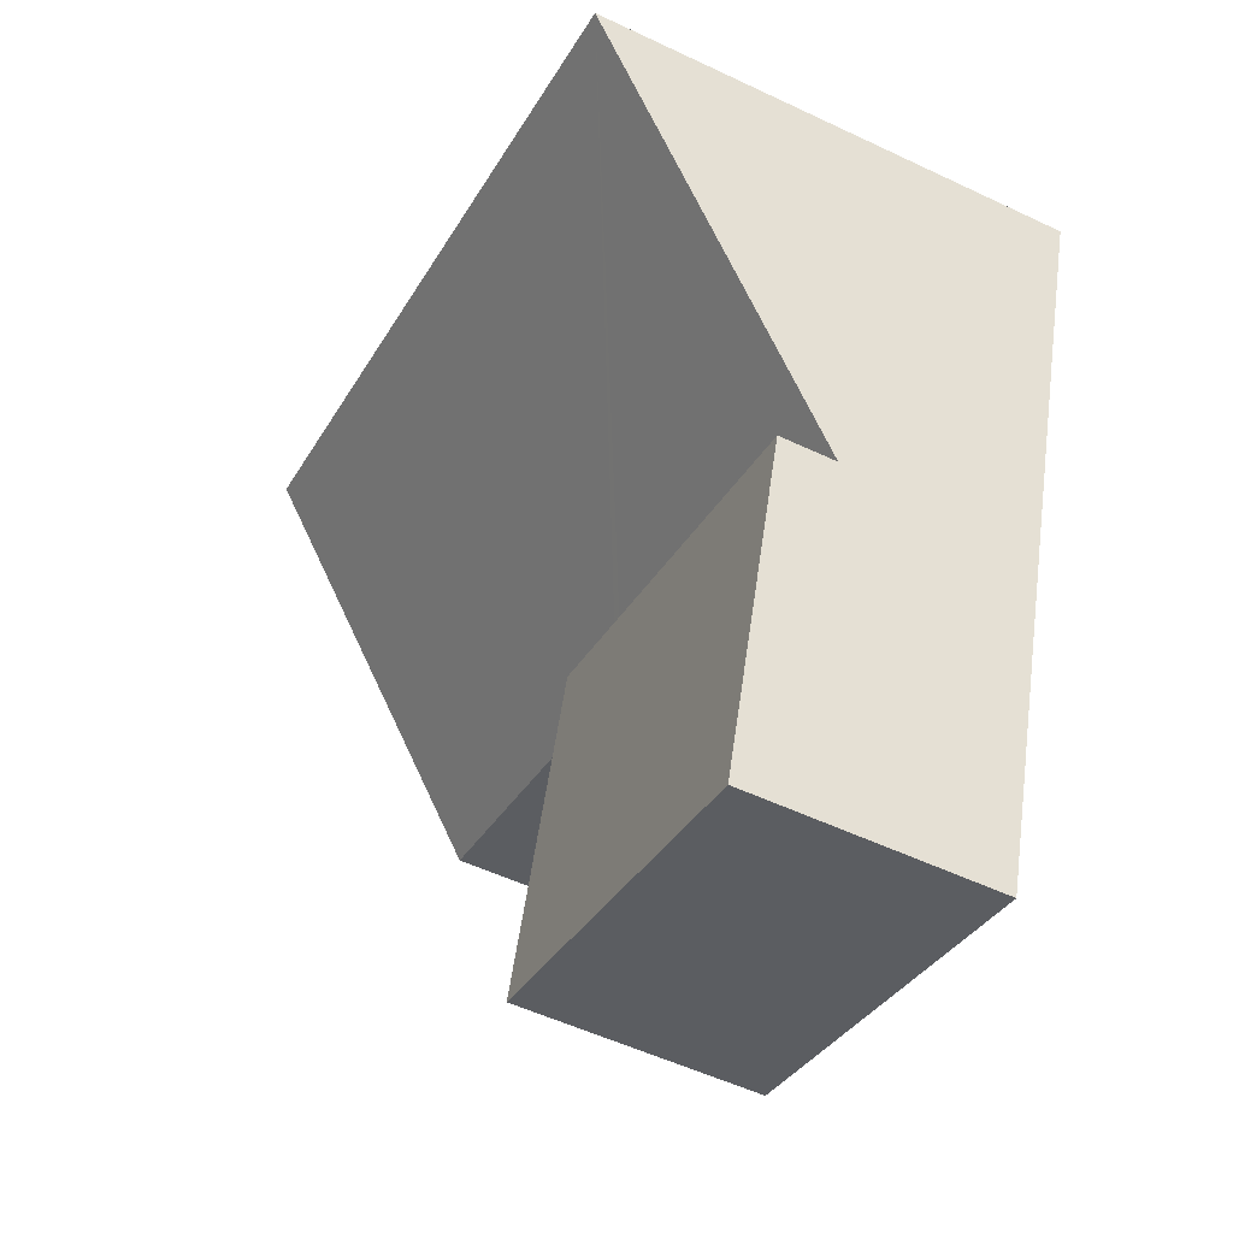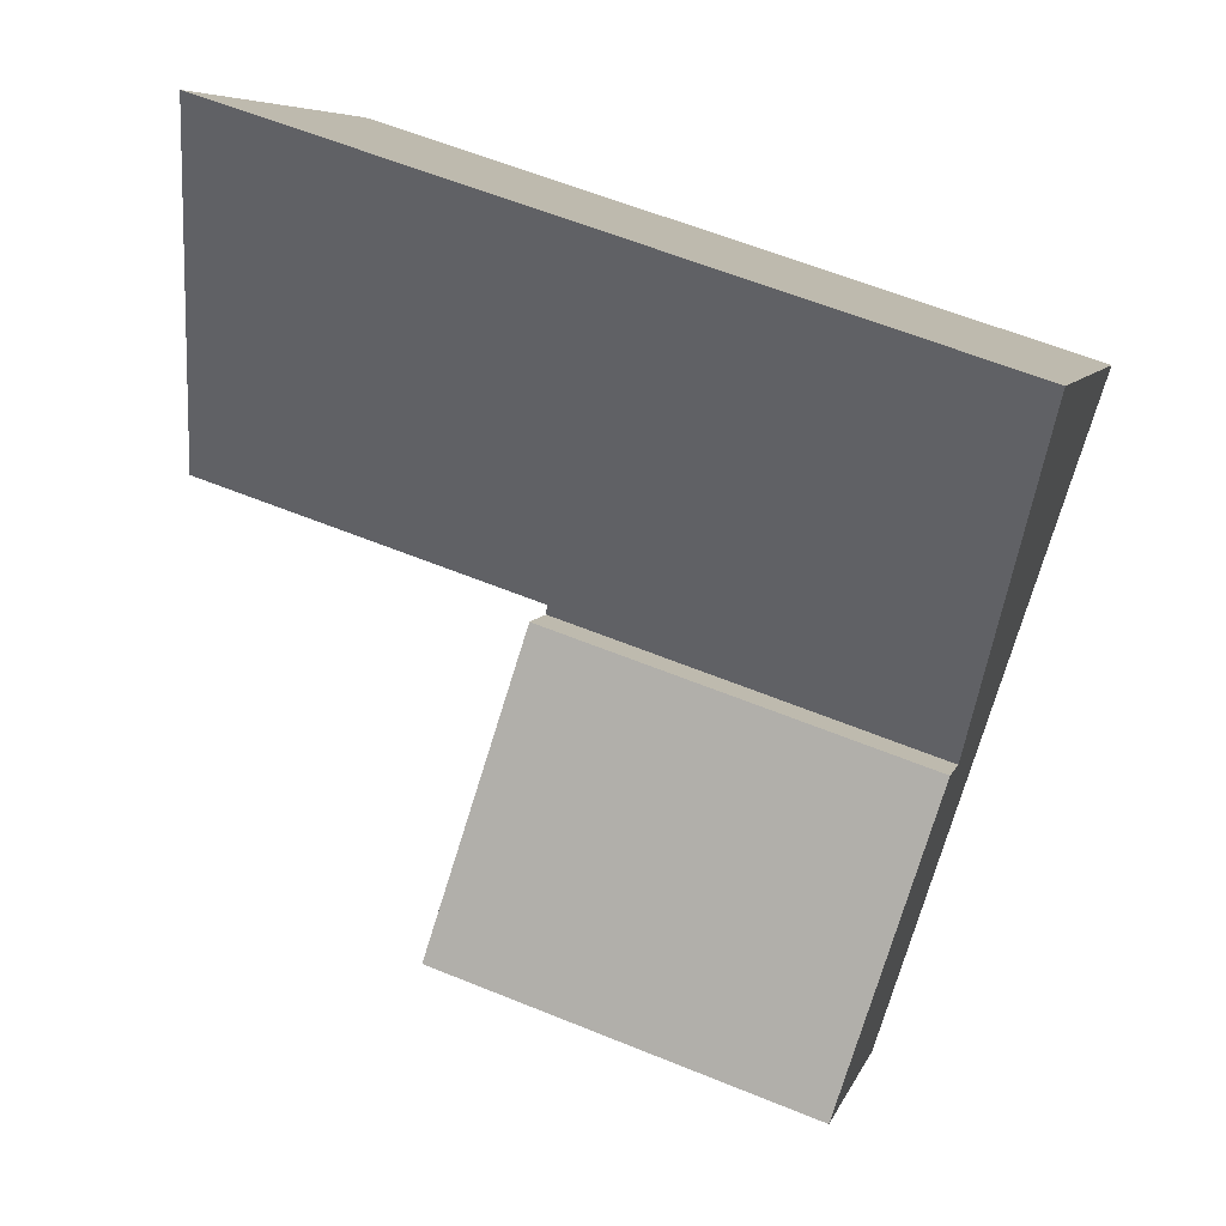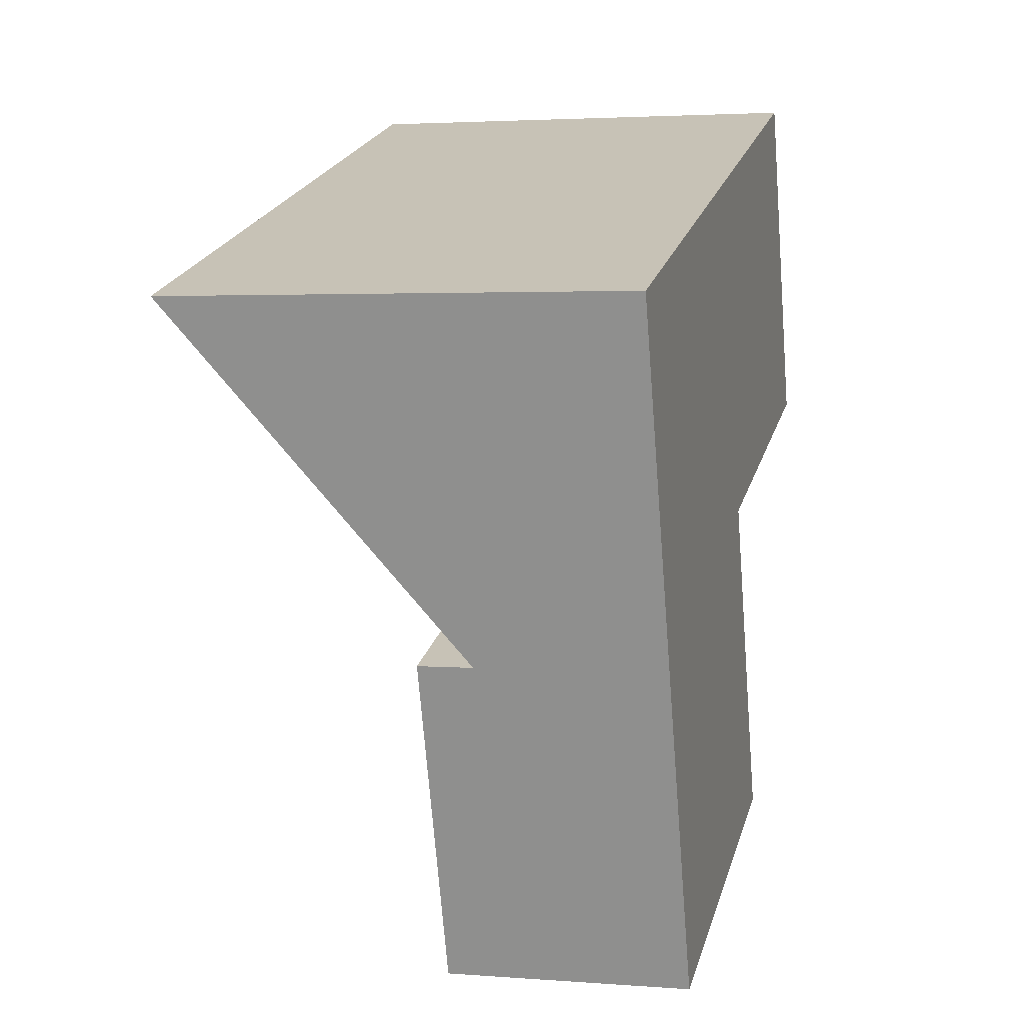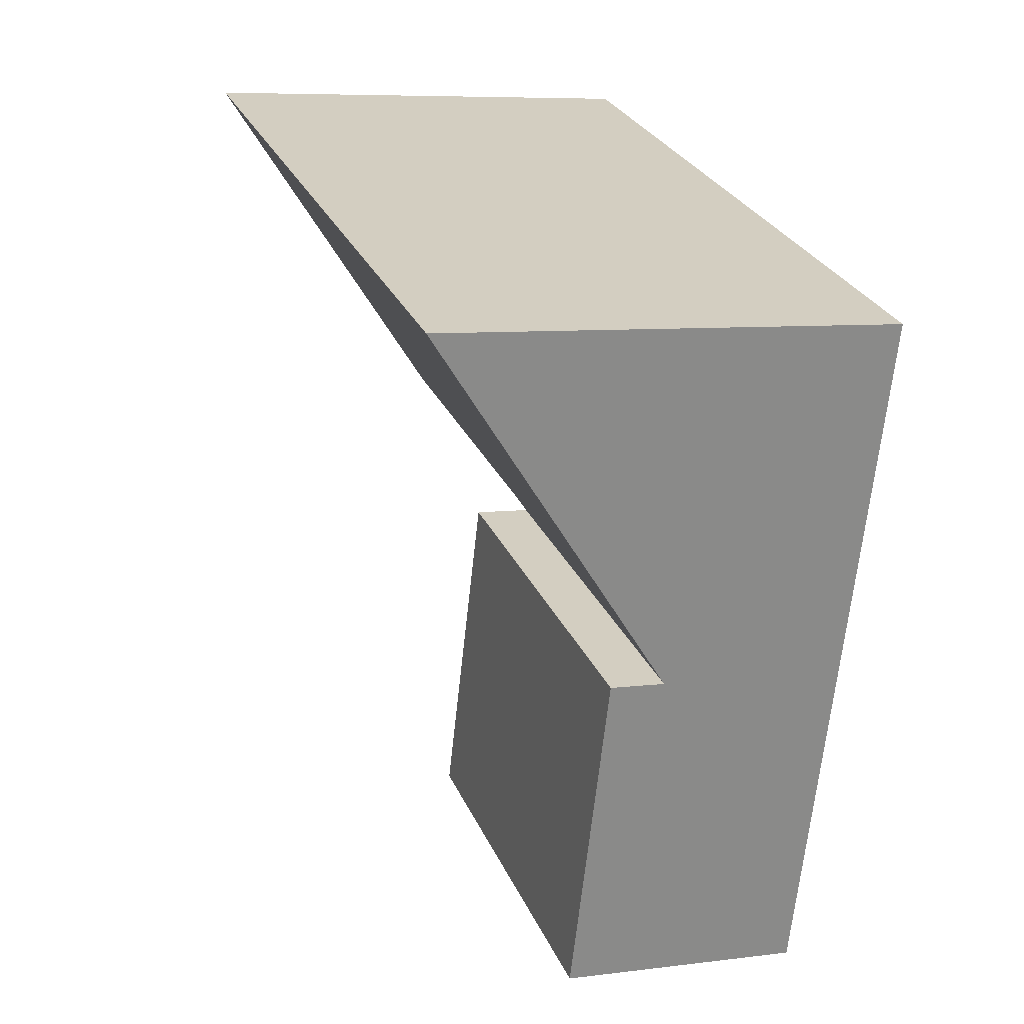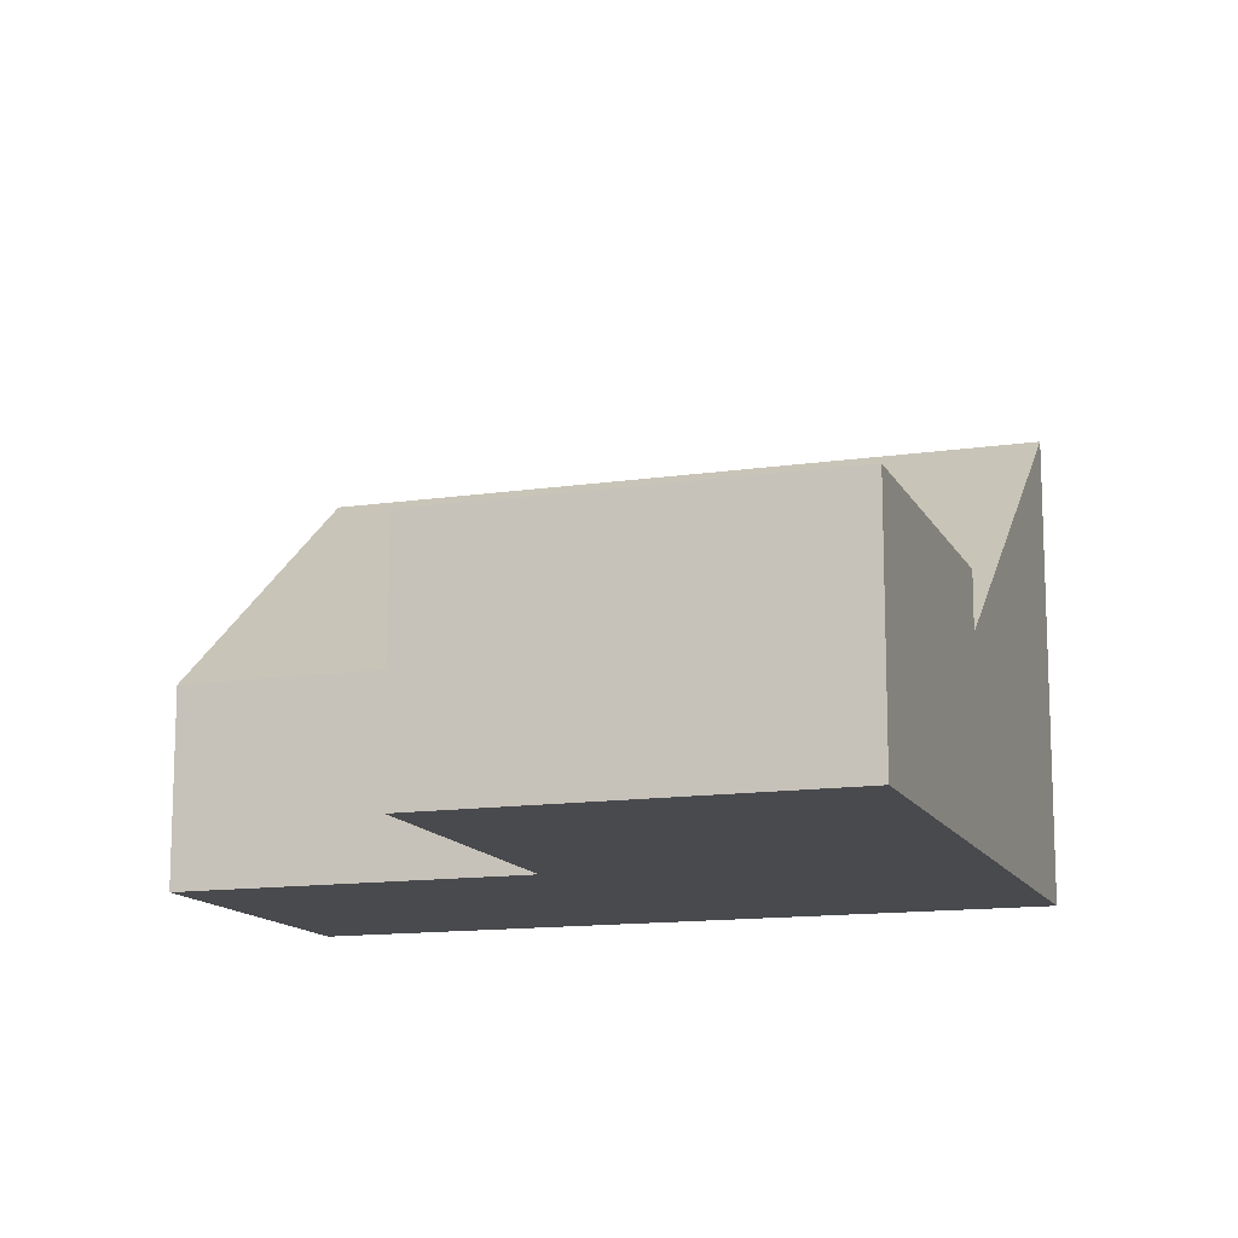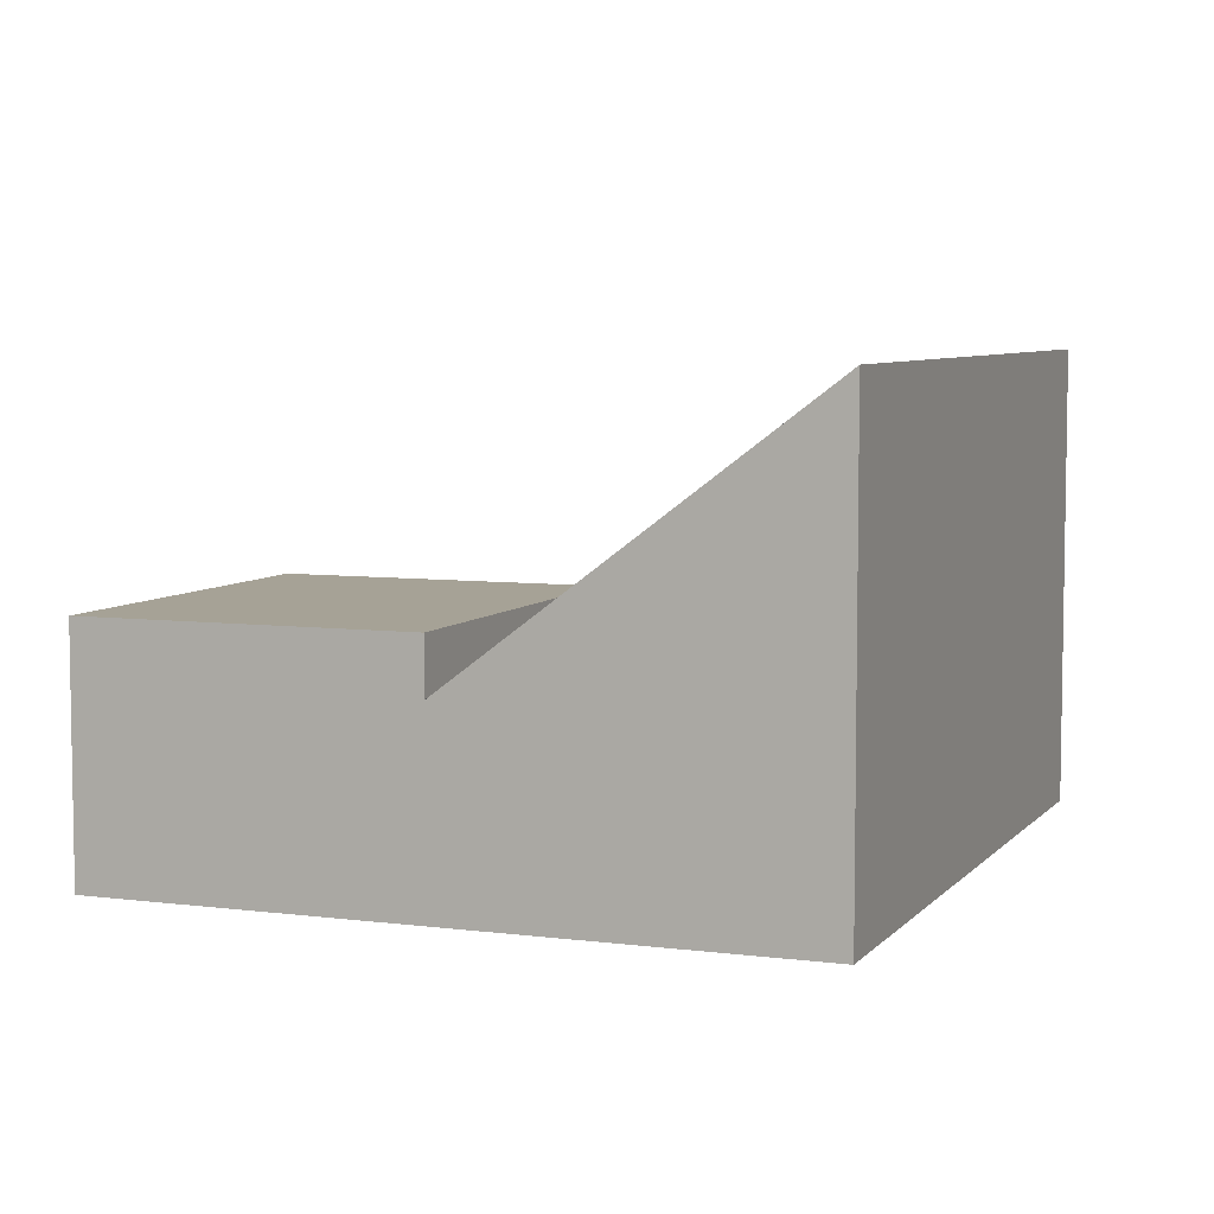
<metadata>
{"format":"obj","ext":"obj","renderer":"f3d","projection":"perspective","resolution":1024,"background":"white","views":[{"elev":-53.3,"azim":-116.9,"up":"+Z"},{"elev":7.0,"azim":-165.8,"up":"+Z"},{"elev":2.9,"azim":-75.0,"up":"+Z"},{"elev":7.4,"azim":-110.2,"up":"+Z"},{"elev":-13.4,"azim":-179.4,"up":"+Y"},{"elev":6.3,"azim":-86.7,"up":"+Y"}]}
</metadata>
<code>
v  1.098 2.377 -3.388
v  5.8 2.377 -5.304
v  2.107 2.377 -6.501
v  4.791 2.377 -2.191
v  4.791 1.342e-16 -2.191
v  5.8 3.248e-16 -5.304
v  2.107 3.981e-16 -6.501
v  1.098 2.075e-16 -3.388
v  0 4.525 2.771e-16
v  4.791 1.836 -2.191
v  1.098 1.836 -3.388
v  4.76 1.912 -2.096
v  4.855 1.912 -2.065
v  8.136 1.912 -1.002
v  7.069 4.525 2.291
v  3.788 4.525 1.228
v  7.069 -1.403e-16 2.291
v  3.788 -7.519e-17 1.228
v  0 0 0
v  8.136 6.135e-17 -1.002
v  4.76 1.283e-16 -2.096
v  4.855 1.264e-16 -2.065
g defaultobject
f 1 2 3
f 2 1 4
f 5 2 4
f 2 5 6
f 6 3 2
f 3 6 7
f 7 1 3
f 1 7 8
f 8 4 1
f 4 8 5
f 8 6 5
f 6 8 7
f 9 10 11
f 10 9 12
f 12 9 13
f 13 9 14
f 14 9 15
f 15 9 16
f 16 17 15
f 17 16 9
f 17 9 18
f 18 9 19
f 17 14 15
f 14 17 20
f 21 10 12
f 10 21 5
f 20 13 14
f 13 20 22
f 13 22 12
f 12 22 21
f 5 11 10
f 11 5 8
f 11 19 9
f 19 11 8
f 5 19 8
f 19 5 21
f 19 21 18
f 18 21 22
f 18 22 20
f 18 20 17

</code>
